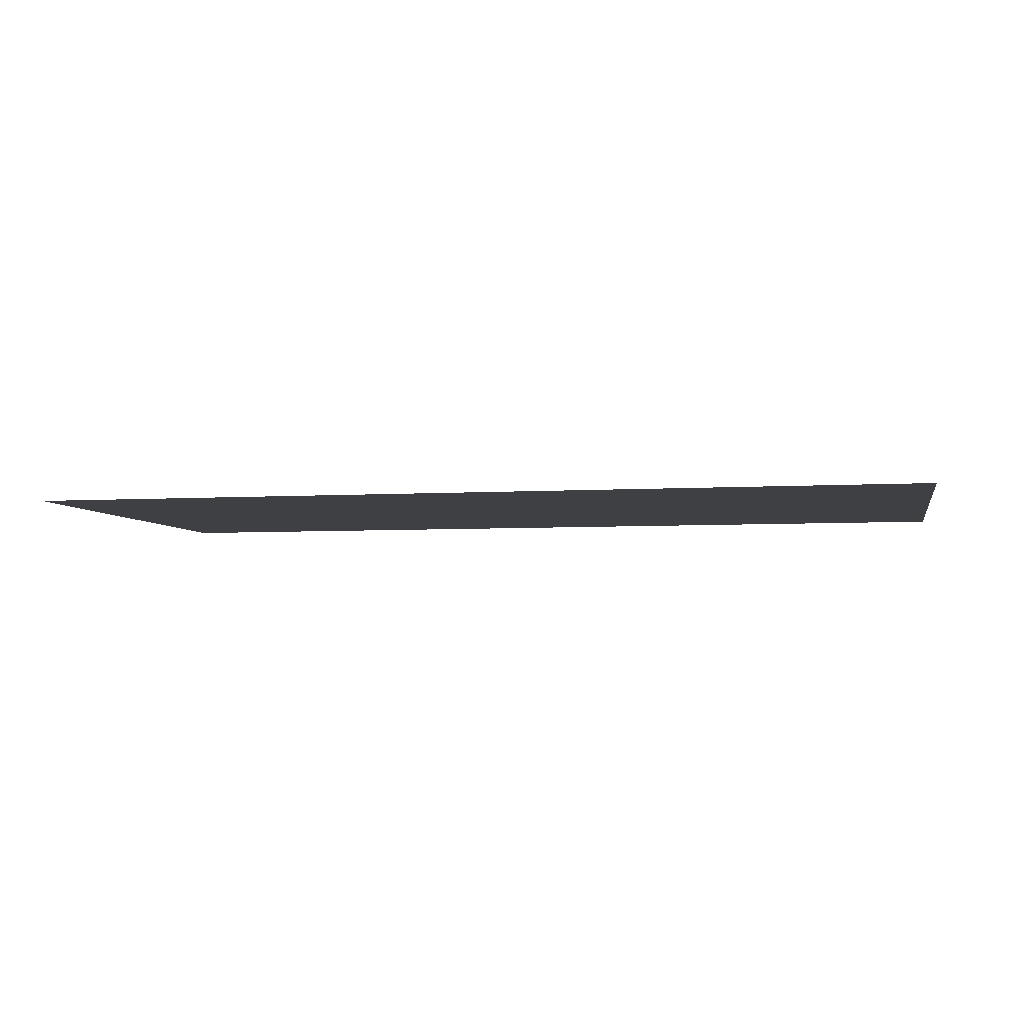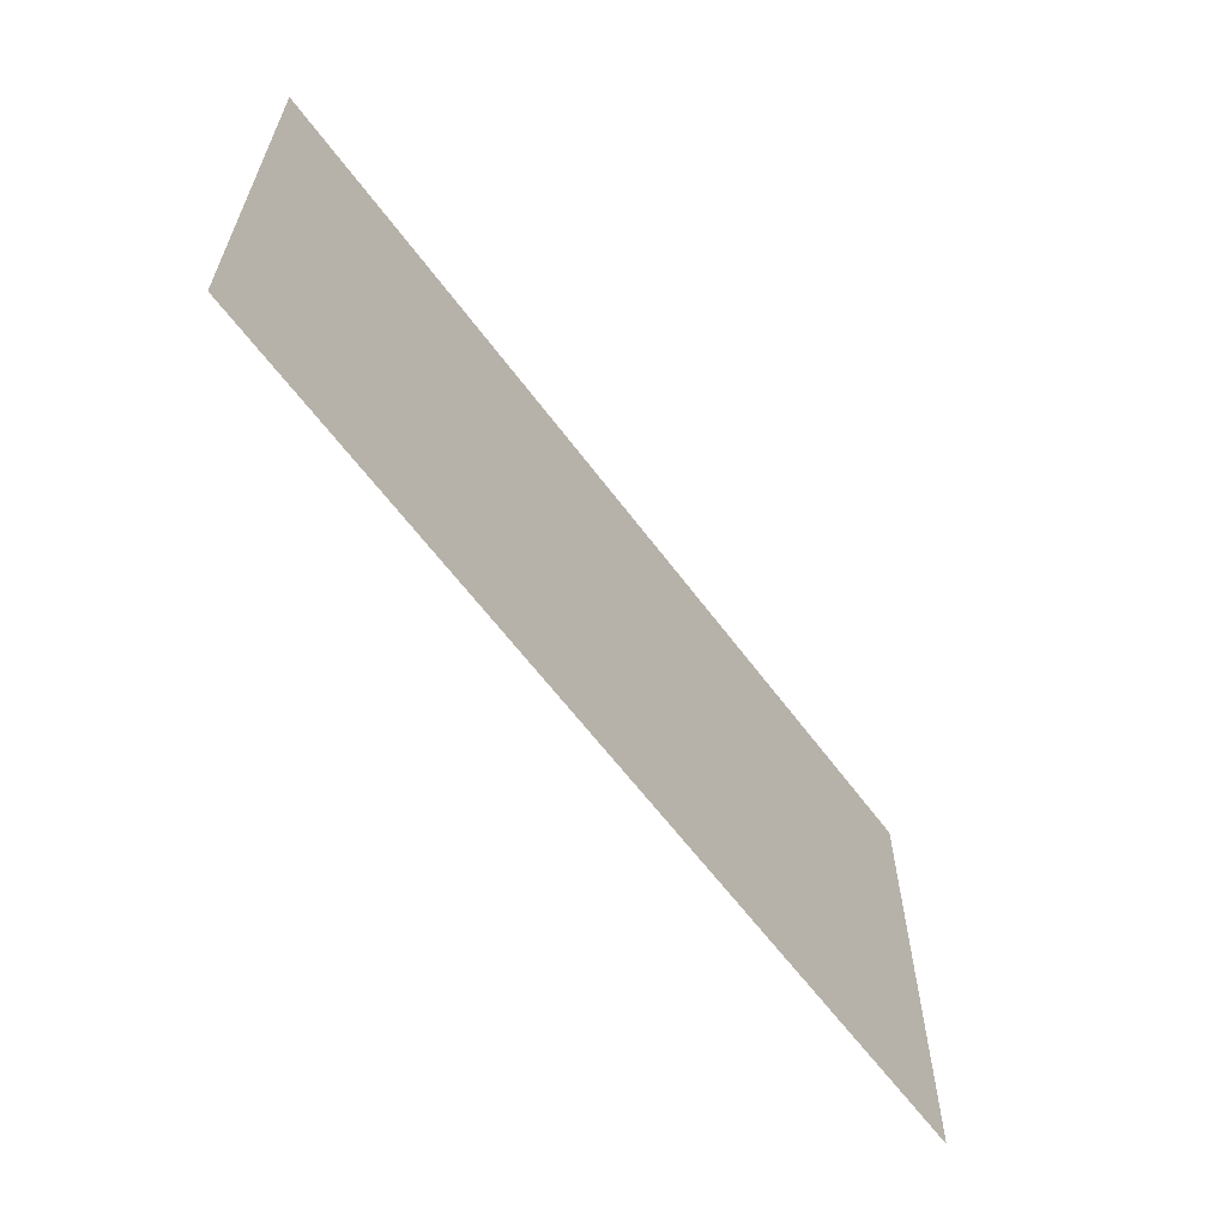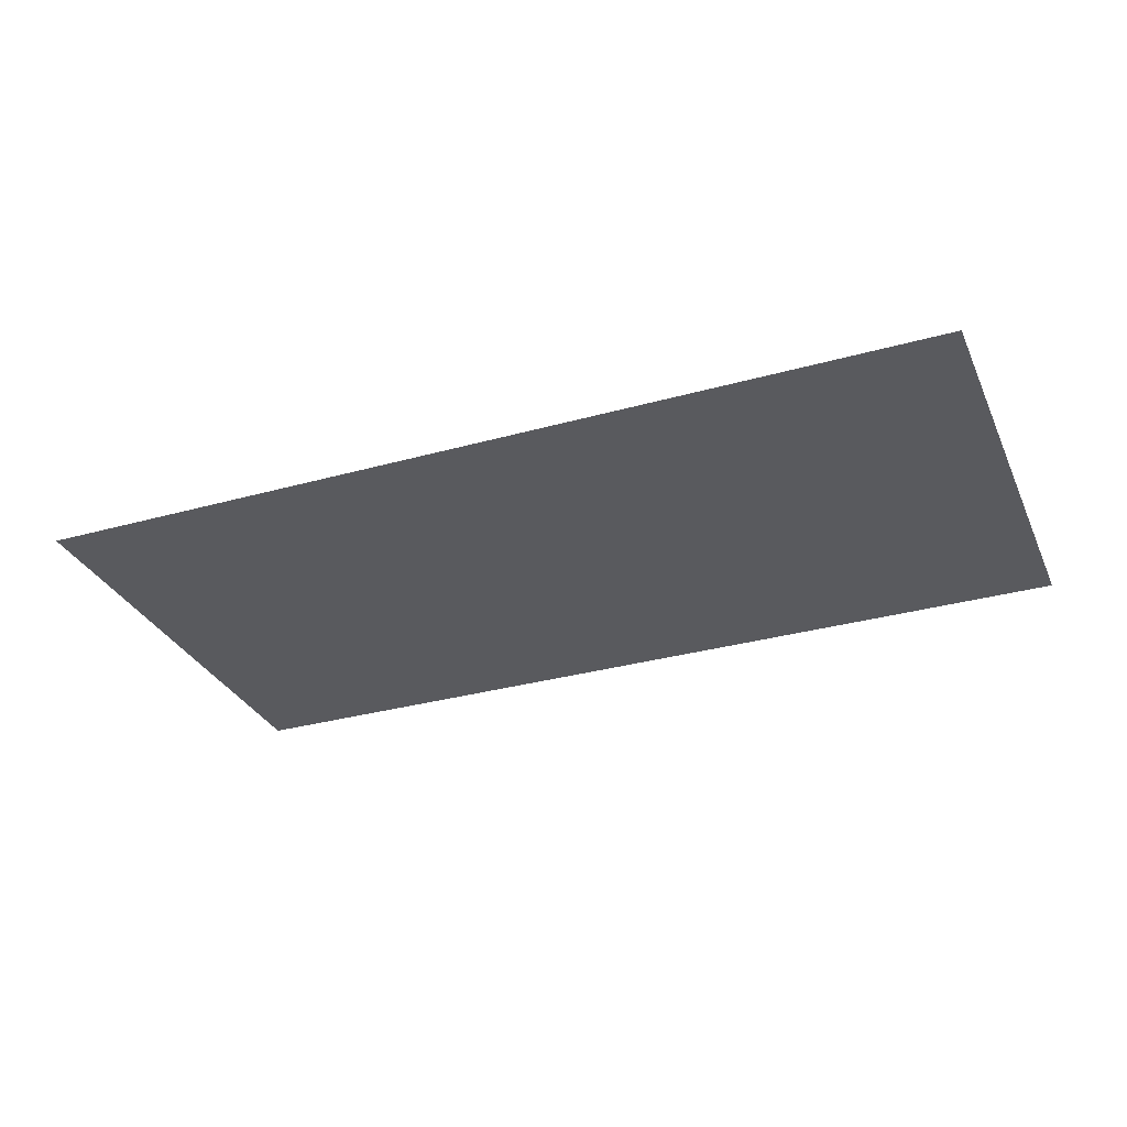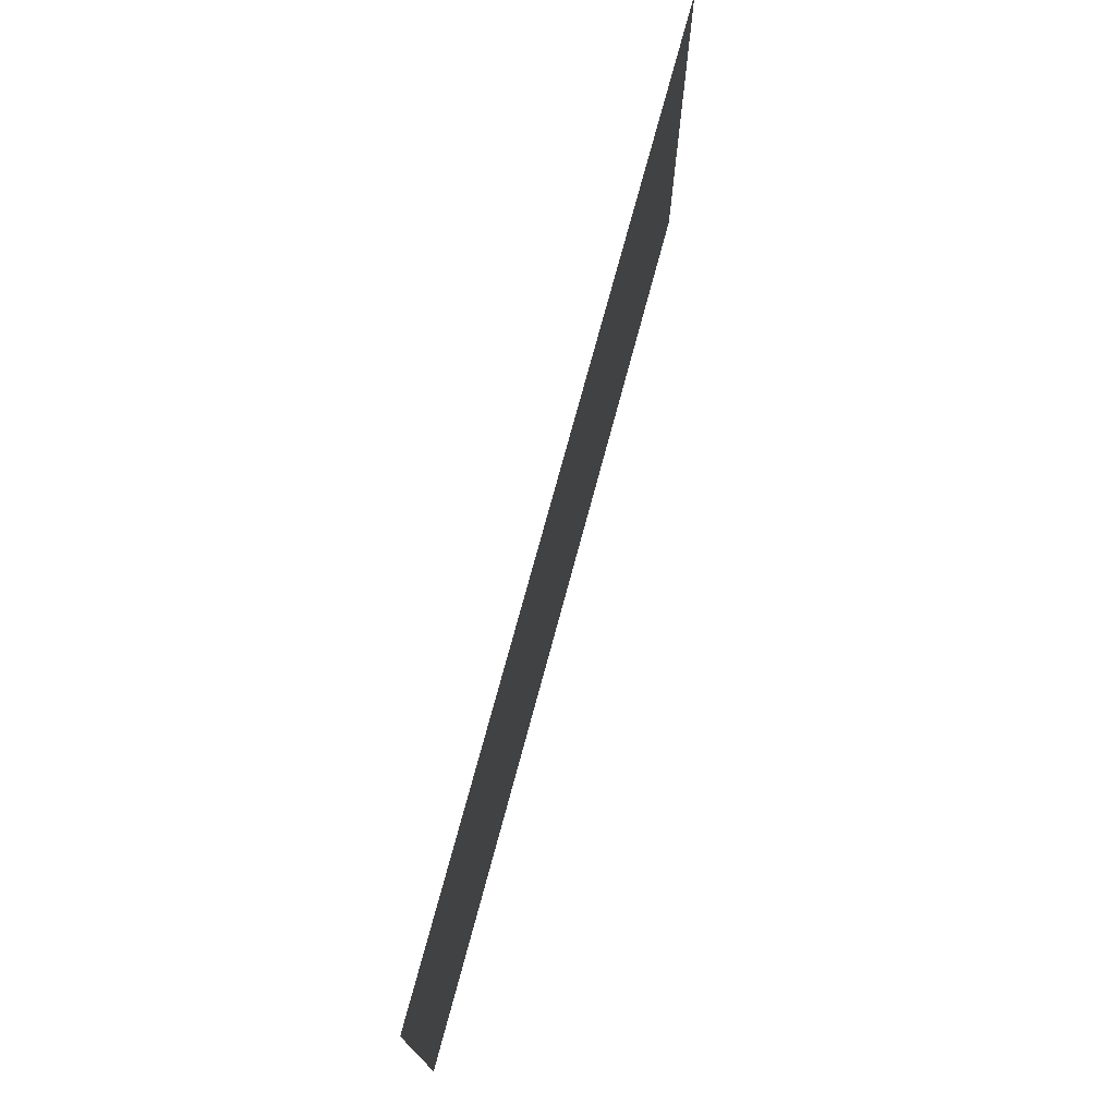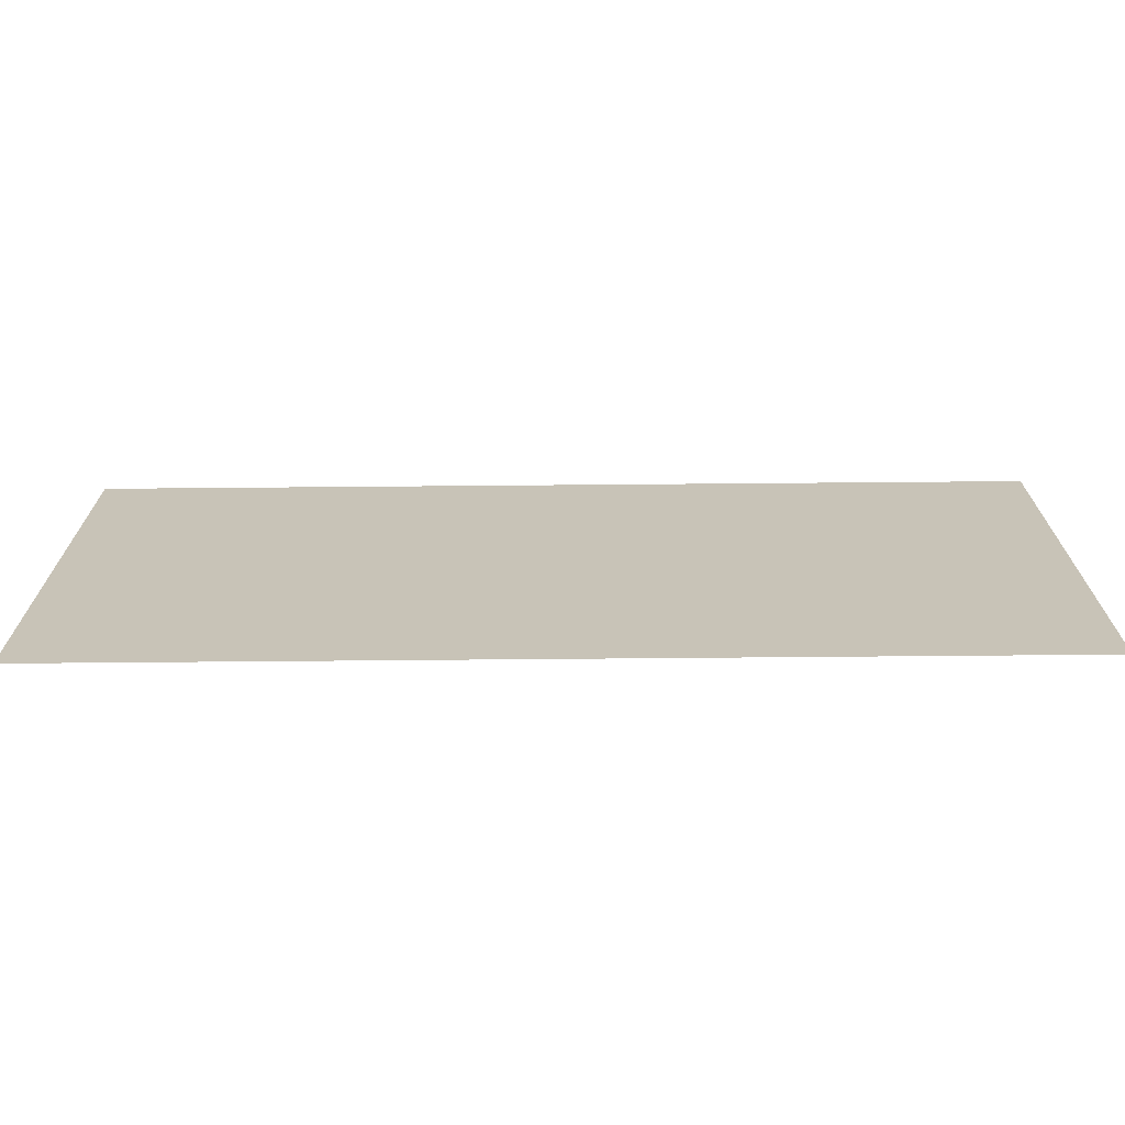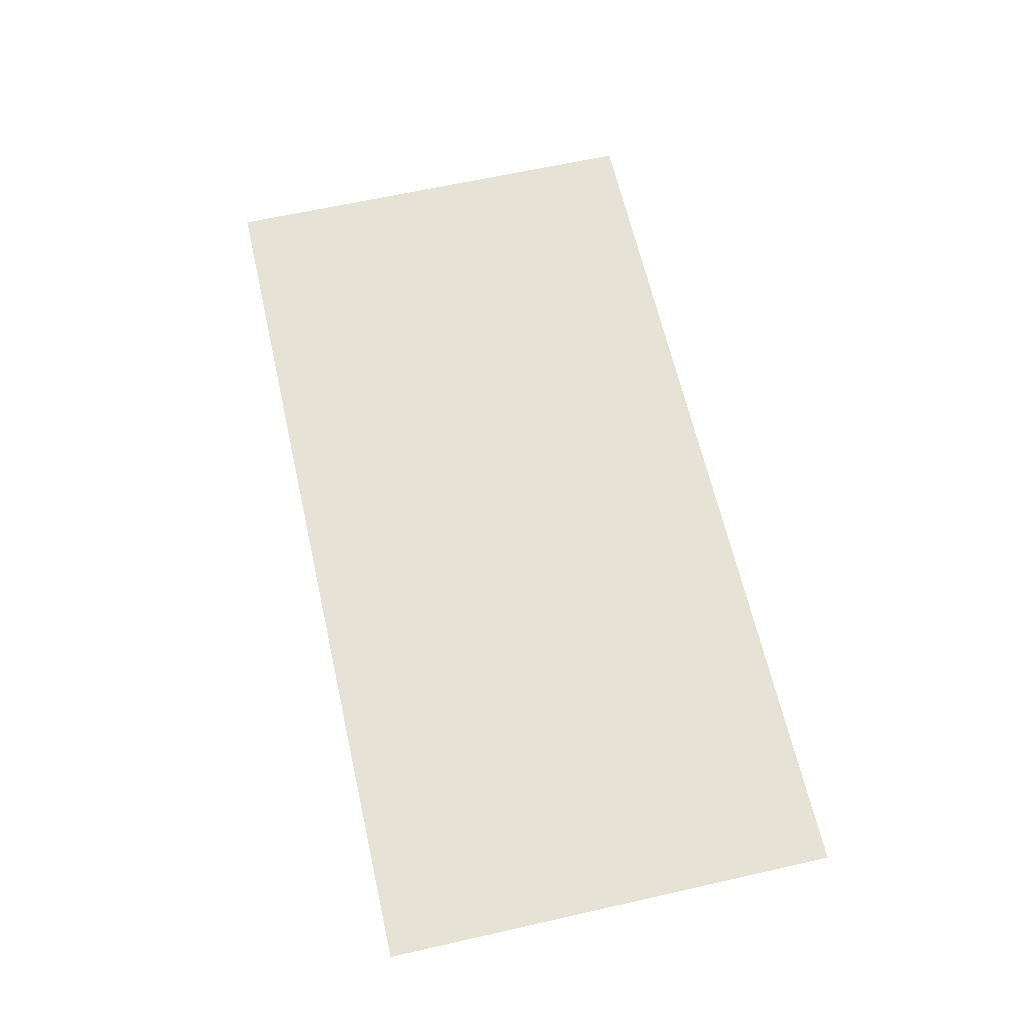
<metadata>
{"format":"obj","ext":"obj","renderer":"f3d","projection":"perspective","resolution":1024,"background":"white","views":[{"elev":-5.0,"azim":11.5,"up":"+Z"},{"elev":-61.7,"azim":-53.6,"up":"+Y"},{"elev":-31.5,"azim":21.7,"up":"+Z"},{"elev":73.5,"azim":-75.0,"up":"+Y"},{"elev":-70.2,"azim":-179.5,"up":"+Y"},{"elev":63.9,"azim":77.2,"up":"+Z"}]}
</metadata>
<code>
v -112 -176 0
v -128 -176 0
v -128 -160 0
v -112 -160 0
v -128 -176 0
v -144 -176 0
v -144 -160 0
v -128 -160 0
g cave4_mesh_0012
f 1 2 3 4
f 5 6 7 8

</code>
